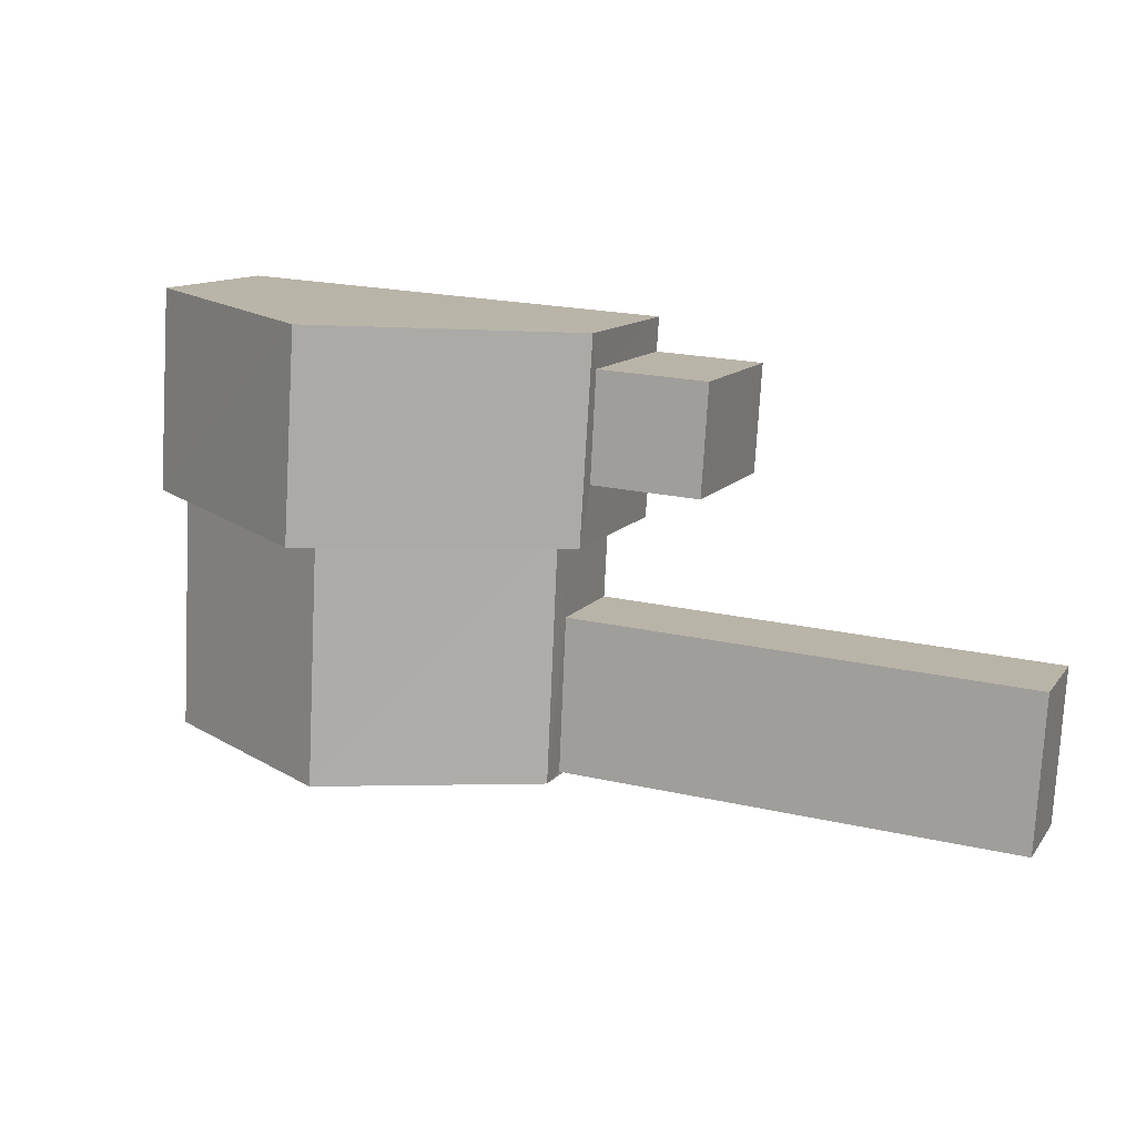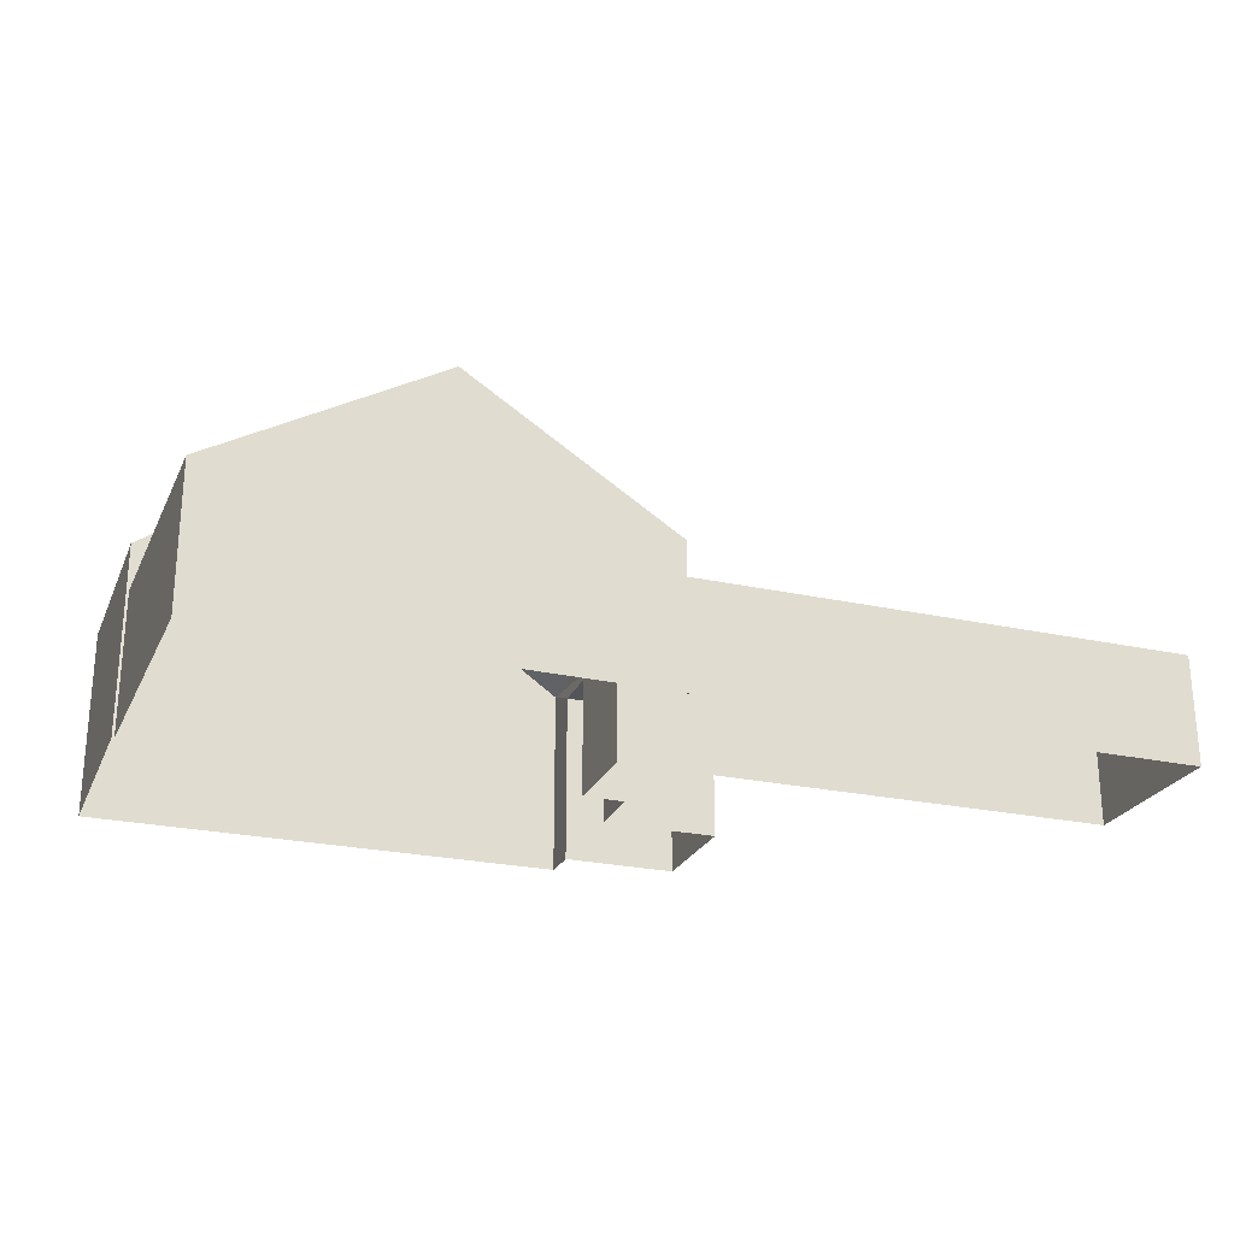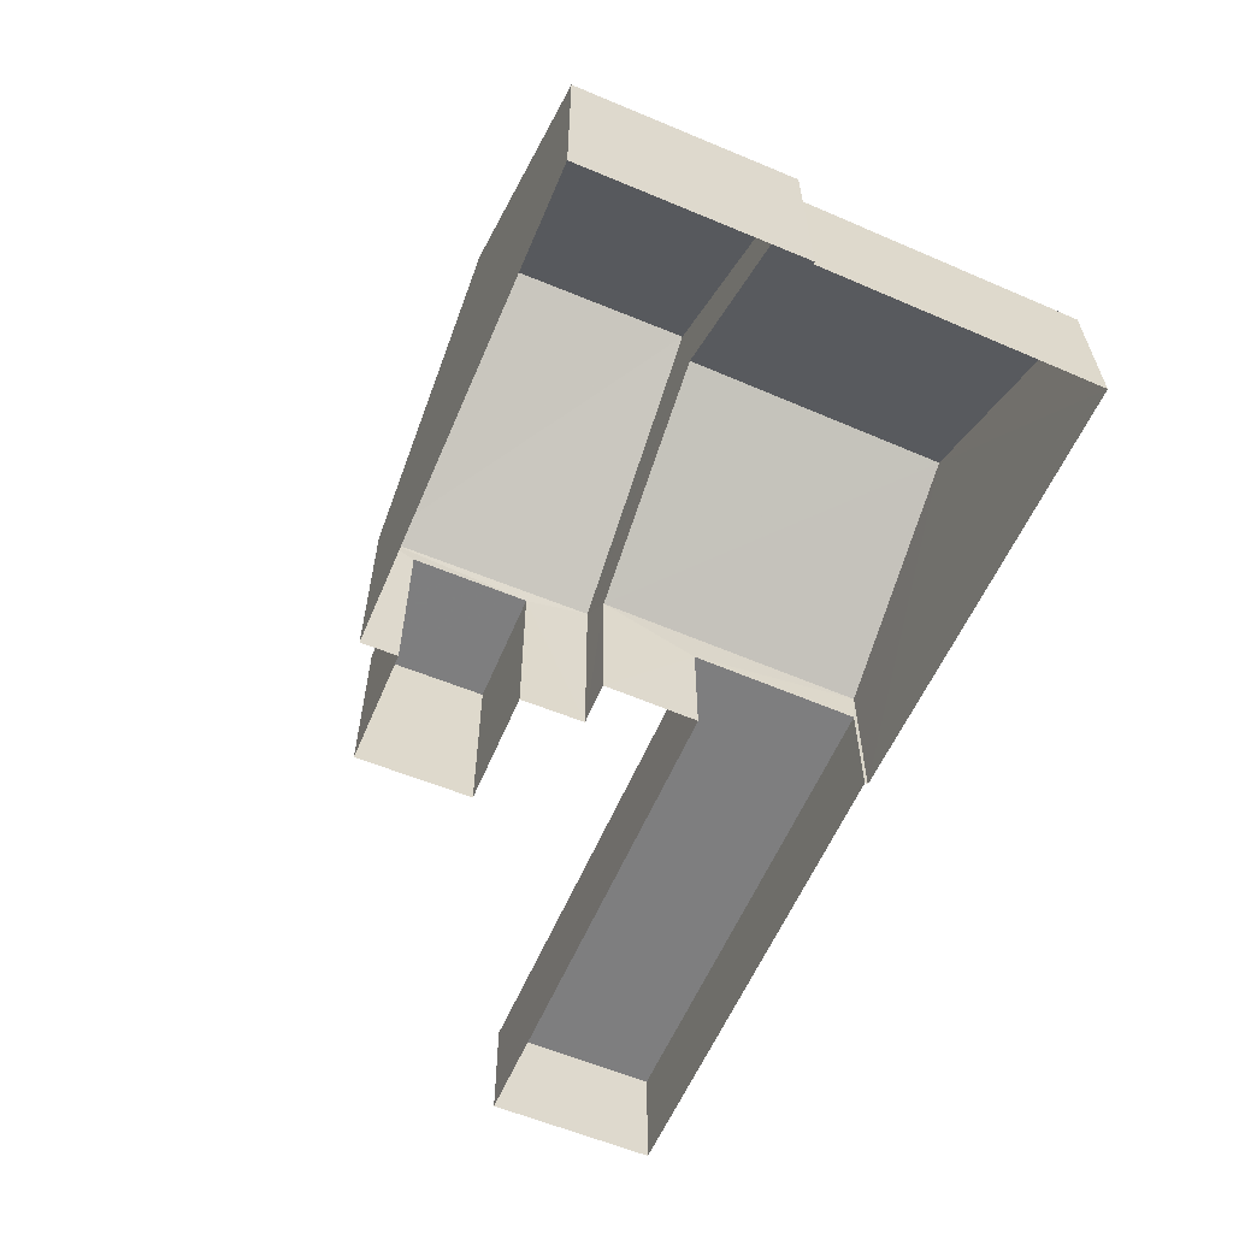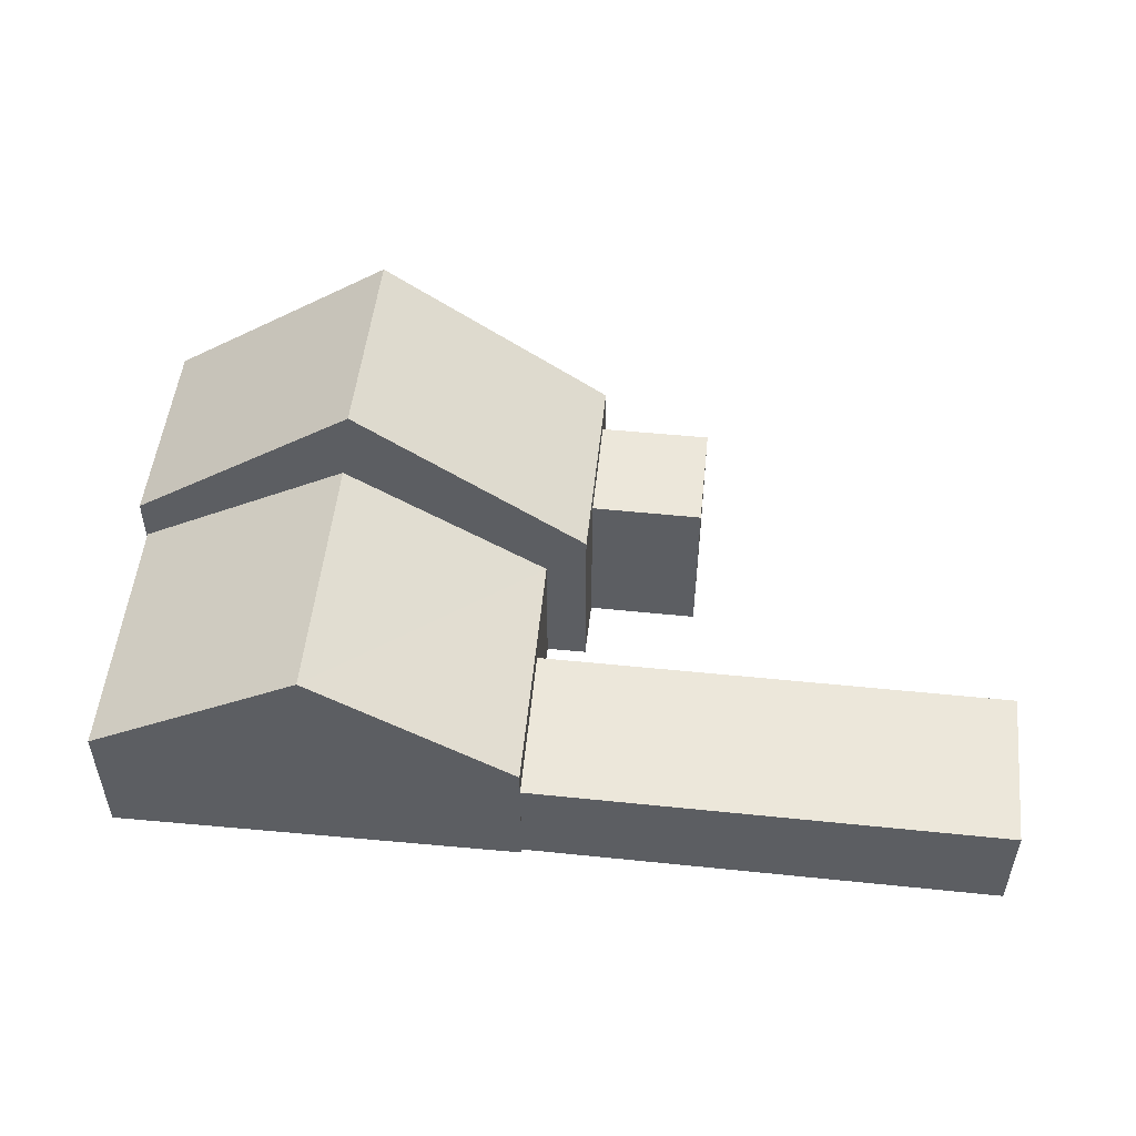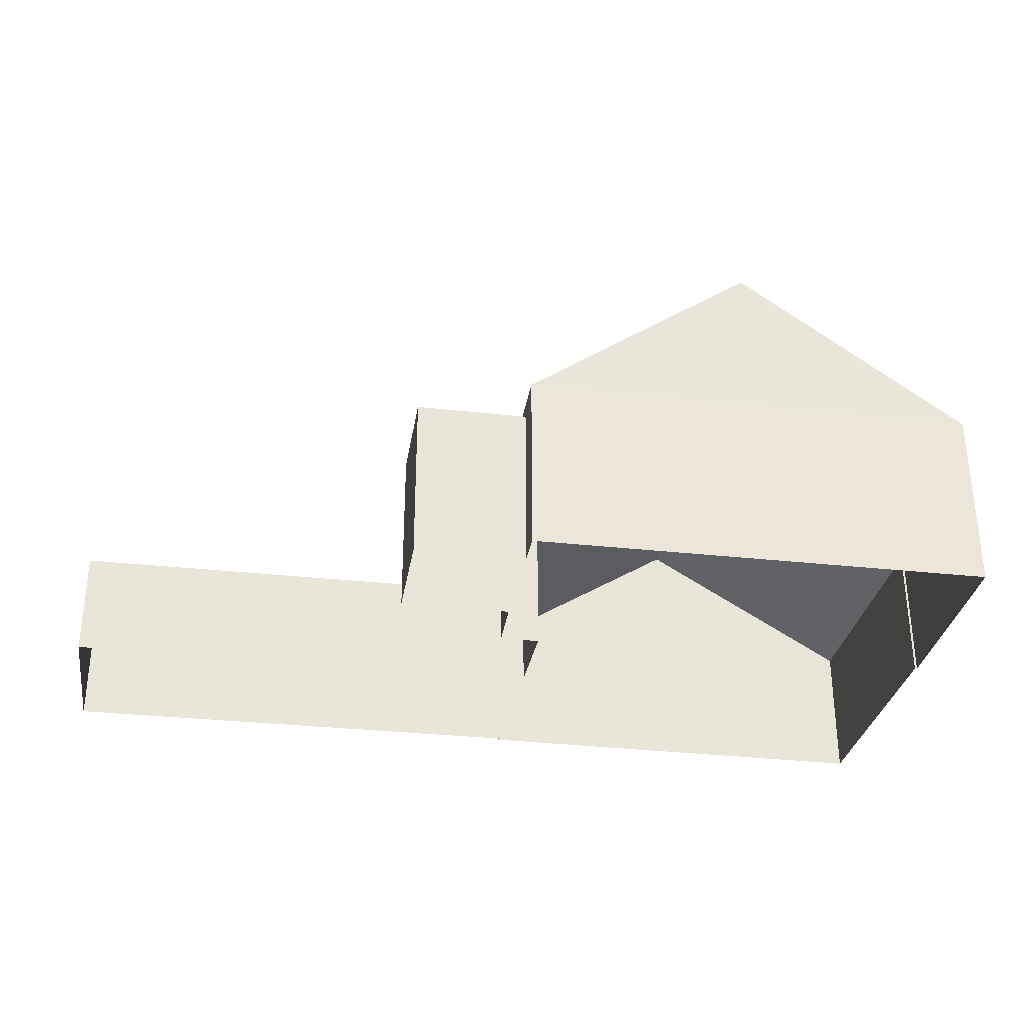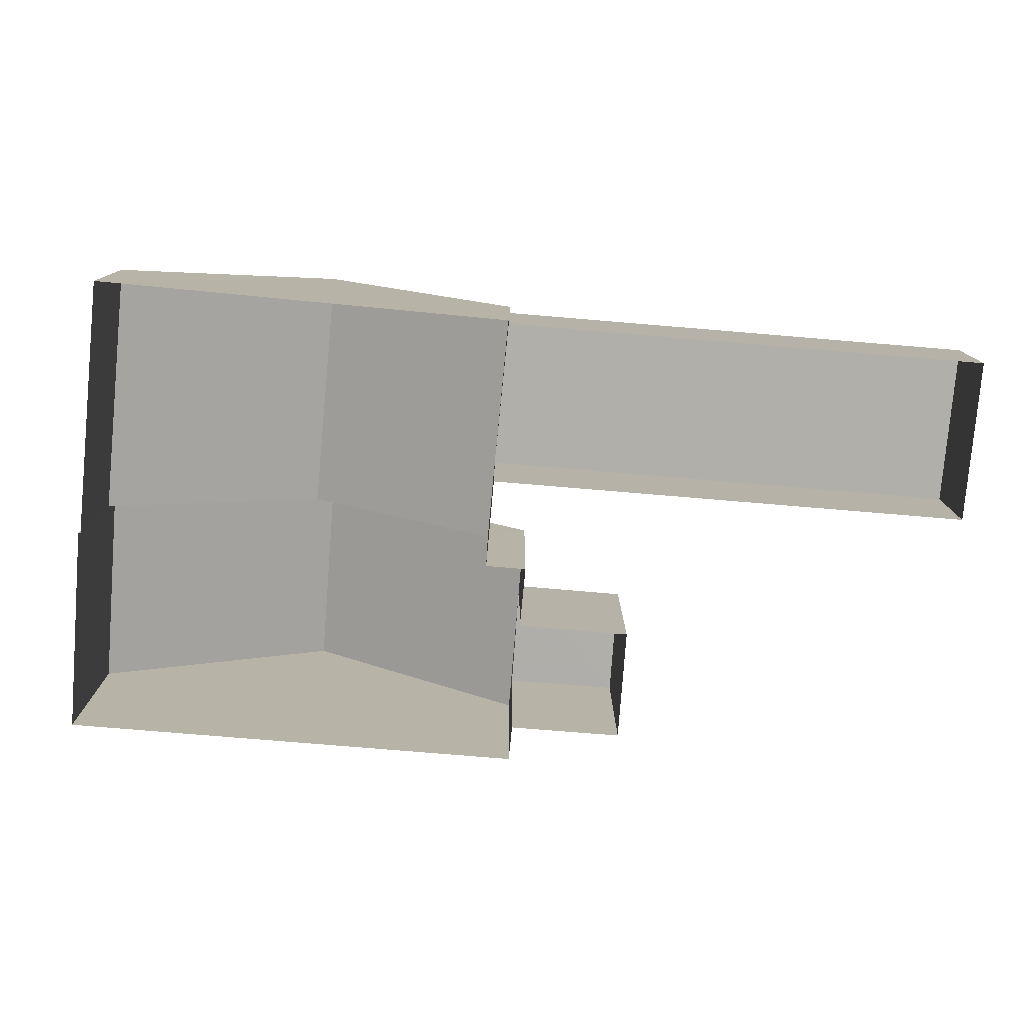
<metadata>
{"format":"obj","ext":"obj","renderer":"f3d","projection":"perspective","resolution":1024,"background":"white","views":[{"elev":11.7,"azim":21.8,"up":"+Y"},{"elev":-24.8,"azim":-23.2,"up":"+Z"},{"elev":-59.4,"azim":-116.6,"up":"+Z"},{"elev":51.6,"azim":2.8,"up":"+Z"},{"elev":-31.3,"azim":167.5,"up":"+Z"},{"elev":-78.0,"azim":-8.3,"up":"+Z"}]}
</metadata>
<code>
v -3.719e+05 -1.04e+05 31.64
v -3.719e+05 -1.04e+05 31.64
v -3.719e+05 -1.04e+05 31.64
v -3.719e+05 -1.04e+05 31.64
v -3.719e+05 -1.04e+05 31.64
v -3.719e+05 -1.04e+05 31.64
v -3.719e+05 -1.04e+05 31.64
v -3.719e+05 -1.04e+05 31.64
v -3.719e+05 -1.04e+05 31.64
v -3.719e+05 -1.04e+05 31.64
v -3.719e+05 -1.04e+05 31.64
v -3.719e+05 -1.04e+05 31.64
v -3.719e+05 -1.04e+05 31.64
v -3.719e+05 -1.04e+05 31.64
v -3.719e+05 -1.04e+05 31.64
v -3.719e+05 -1.04e+05 31.64
v -3.719e+05 -1.04e+05 41.67
v -3.719e+05 -1.04e+05 37.01
v -3.719e+05 -1.04e+05 37.01
v -3.719e+05 -1.04e+05 41.67
v -3.719e+05 -1.04e+05 39.34
v -3.719e+05 -1.04e+05 35.68
v -3.719e+05 -1.04e+05 39.34
v -3.719e+05 -1.04e+05 35.68
v -3.719e+05 -1.04e+05 35.68
v -3.719e+05 -1.04e+05 35.68
v -3.719e+05 -1.04e+05 37.01
v -3.719e+05 -1.04e+05 37.01
v -3.719e+05 -1.04e+05 34.74
v -3.719e+05 -1.04e+05 34.74
v -3.719e+05 -1.04e+05 34.74
v -3.719e+05 -1.04e+05 34.74
v -3.719e+05 -1.04e+05 36.57
v -3.719e+05 -1.04e+05 36.57
v -3.719e+05 -1.04e+05 36.57
v -3.719e+05 -1.04e+05 36.57
f 1 2 3
f 4 1 5
f 6 7 8
f 9 3 6
f 10 11 12
f 13 14 8
f 5 1 9
f 10 12 14
f 15 16 12
f 16 9 6
f 9 1 3
f 16 6 8
f 14 16 8
f 14 12 16
f 17 18 19
f 20 17 19
f 21 22 23
f 21 24 22
f 25 23 26
f 25 21 23
f 20 27 28
f 17 20 28
f 29 30 31
f 32 29 31
f 33 34 35
f 36 33 35
f 30 4 5
f 31 30 5
f 22 3 23
f 3 2 23
f 2 26 23
f 24 3 22
f 24 6 3
f 19 13 27
f 19 27 20
f 13 8 27
f 6 24 7
f 28 7 24
f 28 21 17
f 15 25 16
f 17 21 18
f 21 25 18
f 28 24 21
f 18 25 15
f 9 31 5
f 9 32 31
f 1 4 30
f 29 1 30
f 14 13 36
f 13 19 36
f 12 33 15
f 33 19 18
f 36 19 33
f 15 33 18
f 35 11 10
f 35 34 11
f 27 8 7
f 28 27 7
f 9 16 32
f 16 25 32
f 1 29 2
f 32 25 26
f 29 32 26
f 2 29 26
f 14 35 10
f 14 36 35
f 12 11 34
f 33 12 34

</code>
